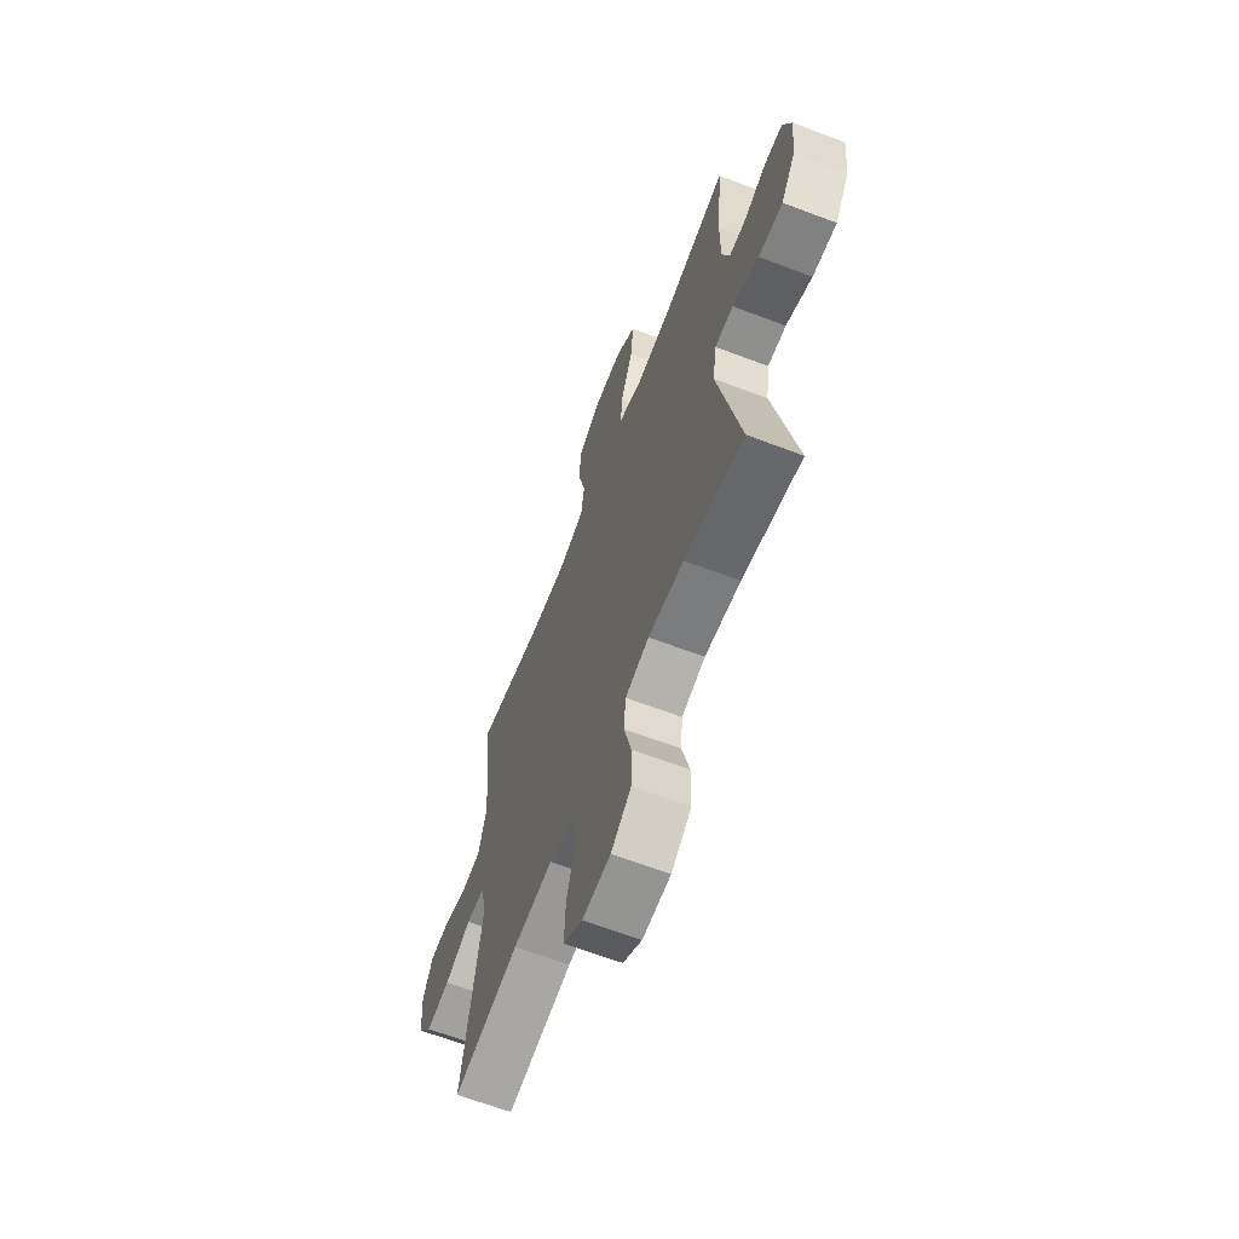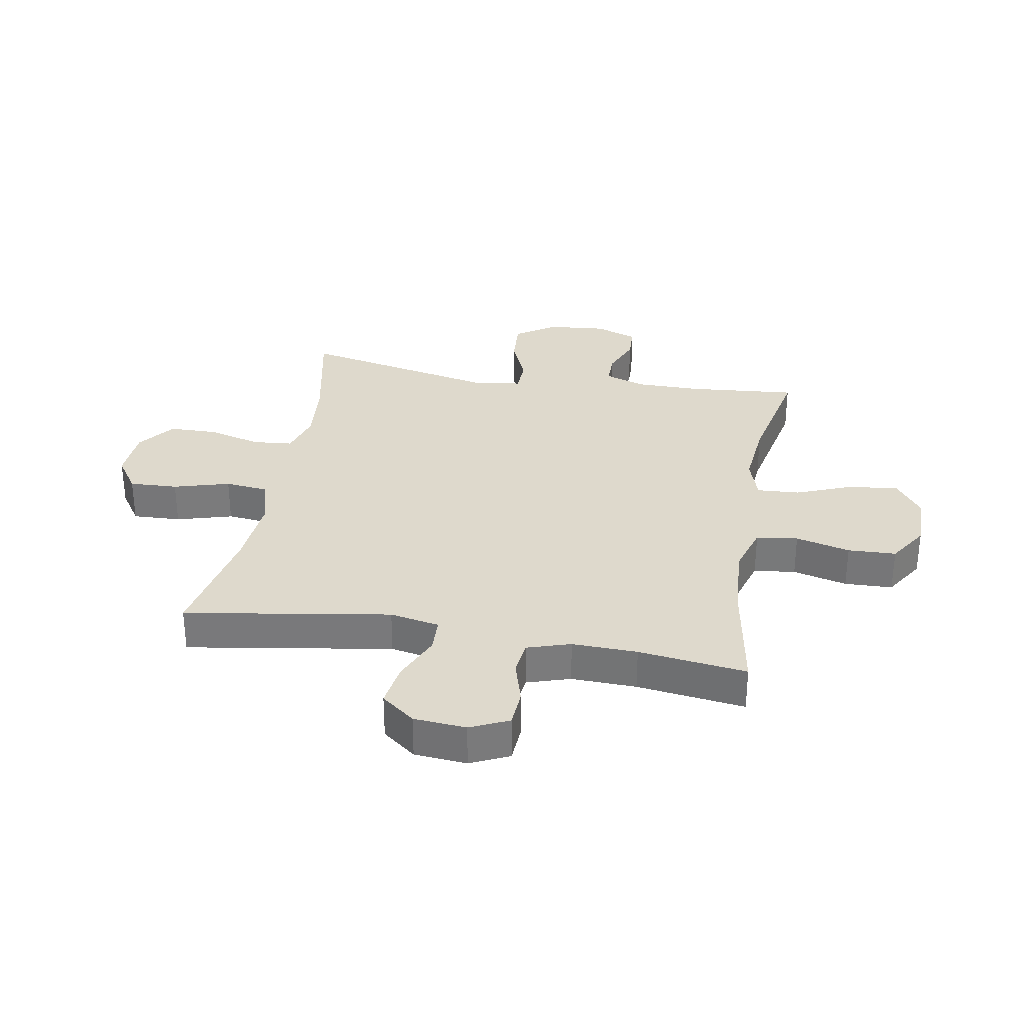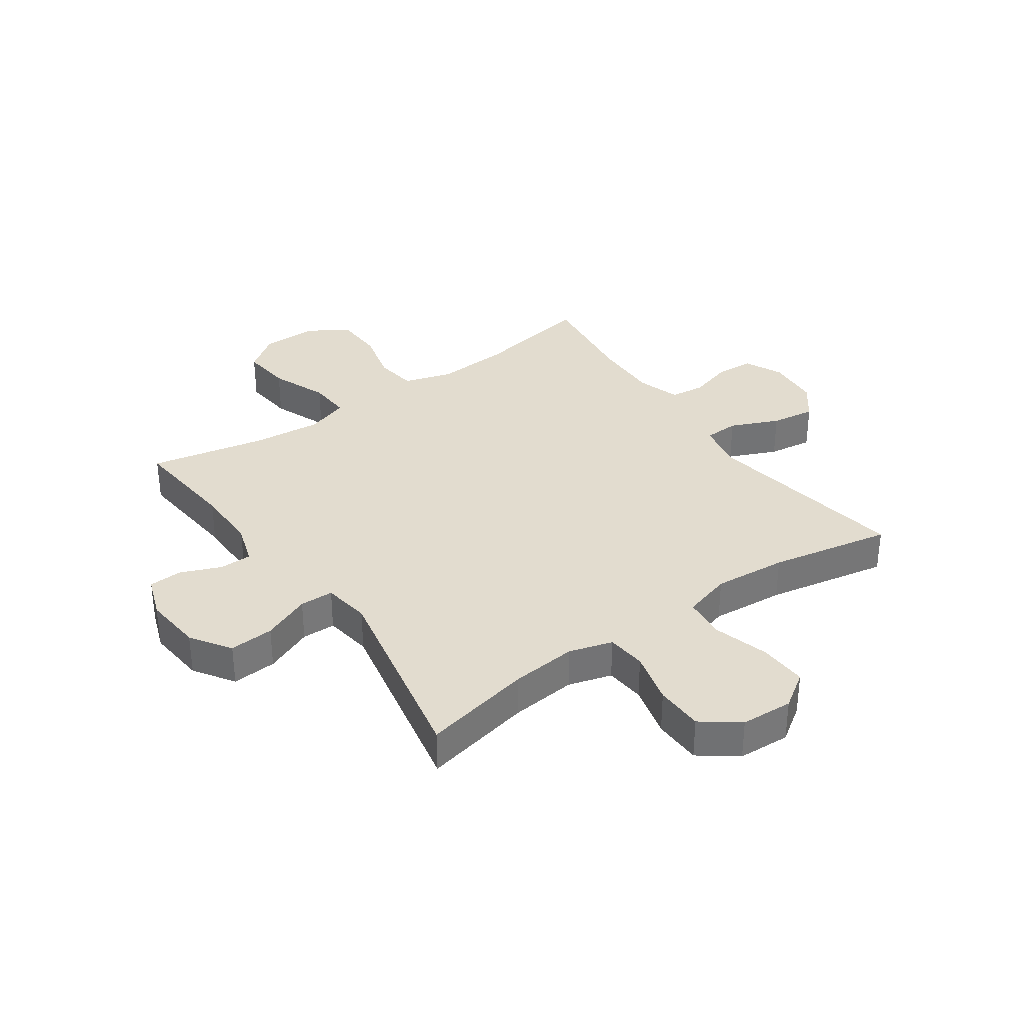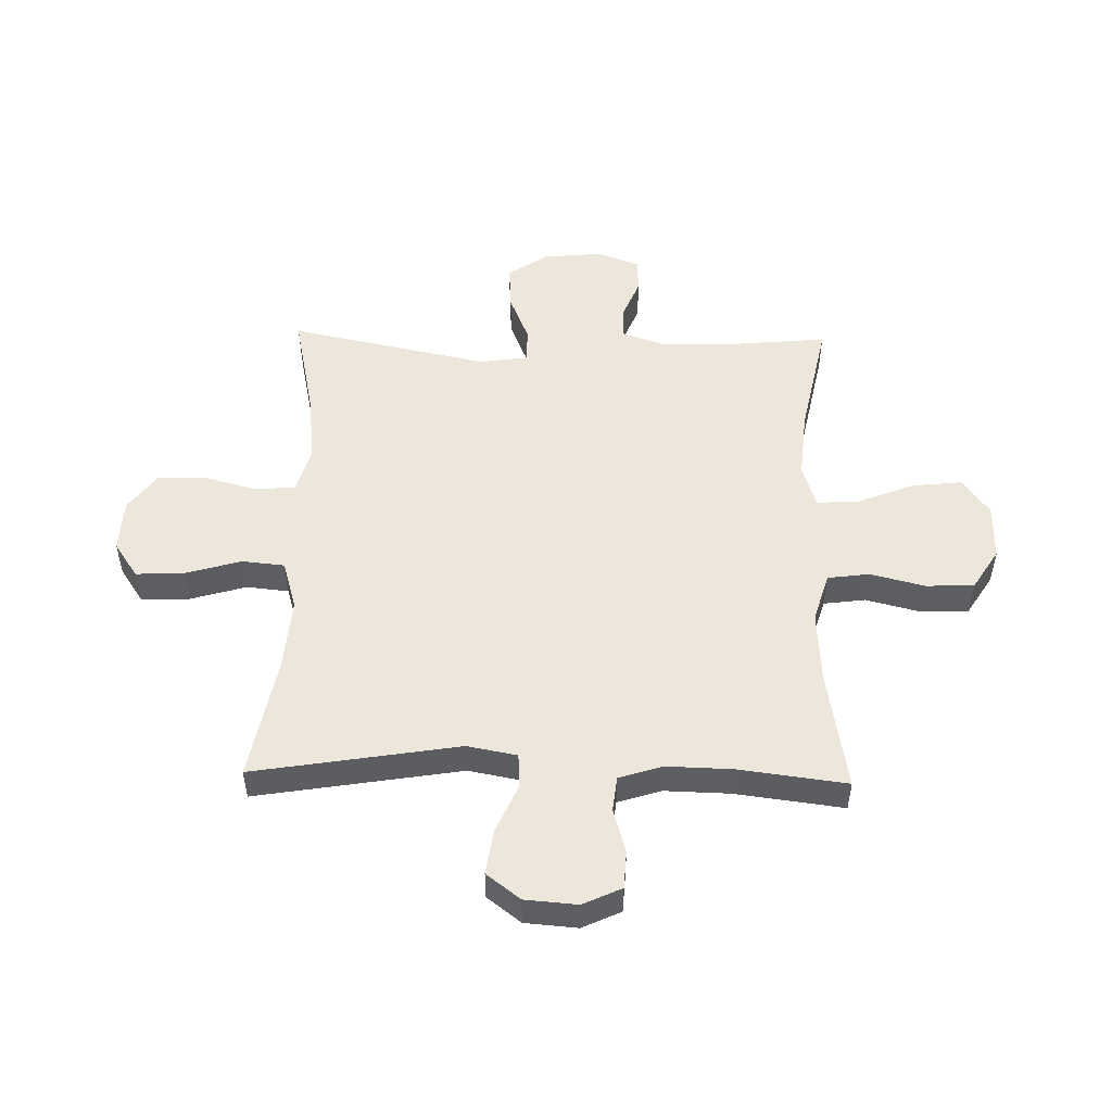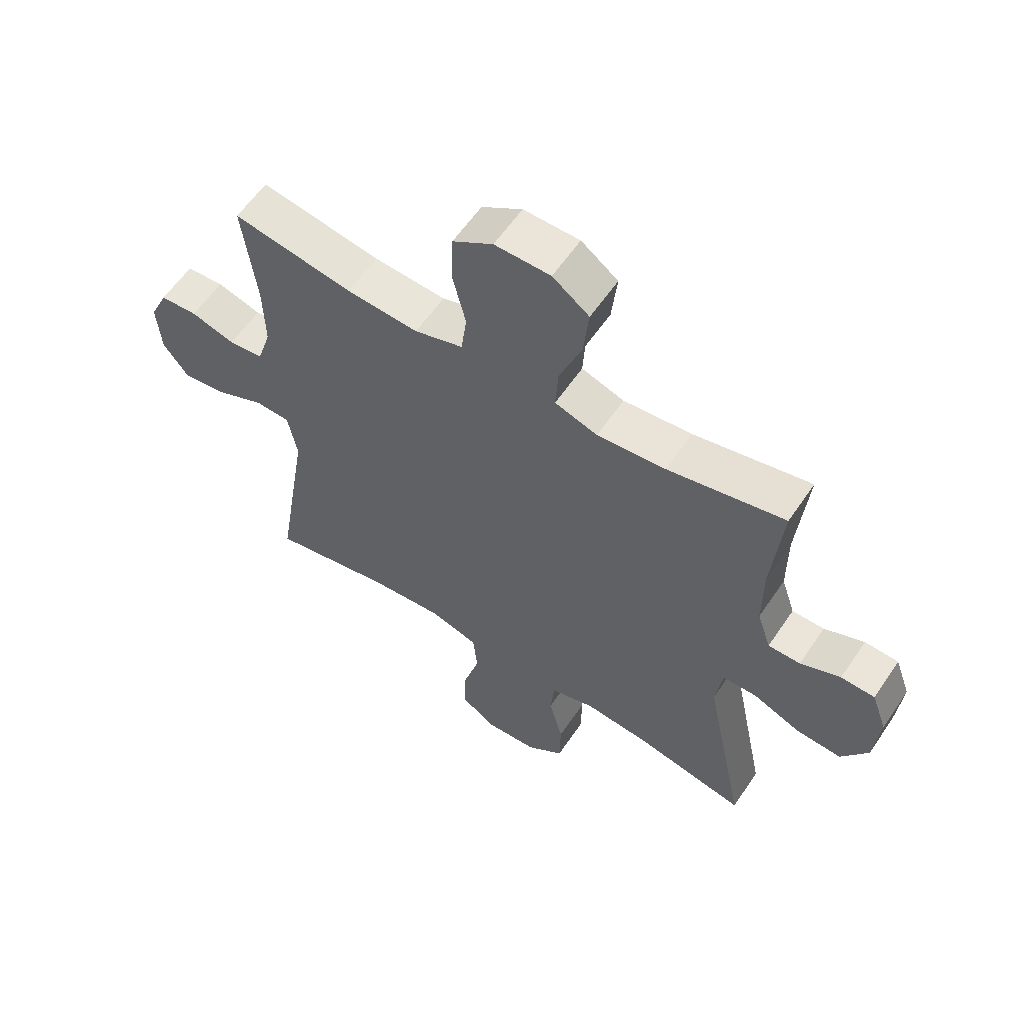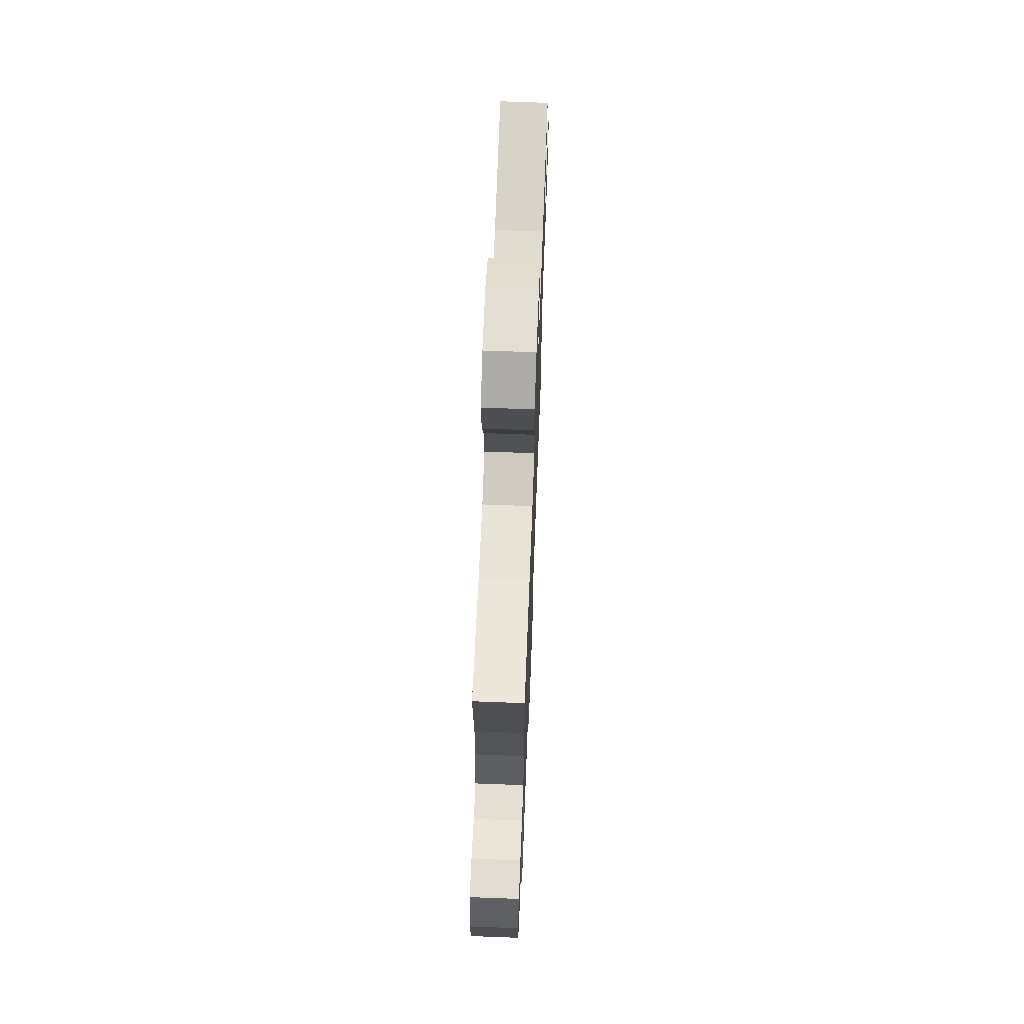
<metadata>
{"format":"obj","ext":"obj","renderer":"f3d","projection":"perspective","resolution":1024,"background":"white","views":[{"elev":-64.0,"azim":68.9,"up":"+Z"},{"elev":32.0,"azim":-79.9,"up":"+Y"},{"elev":34.6,"azim":144.9,"up":"+Y"},{"elev":51.8,"azim":-88.7,"up":"+Y"},{"elev":59.0,"azim":33.8,"up":"+Z"},{"elev":66.8,"azim":92.2,"up":"+Z"}]}
</metadata>
<code>
o path716_path716.001
v 0.2912 0.0375 0.4497
v 0.1692 0.0375 0.4384
v 0.09344 0.0375 0.4631
v 0.09801 0.0375 0.5383
v 0.1376 0.0375 0.6382
v 0.147 0.0375 0.7268
v 0.08226 0.0375 0.7743
v -0.01654 0.0375 0.7752
v -0.08808 0.0375 0.7298
v -0.09149 0.0375 0.6444
v -0.06754 0.0375 0.5475
v -0.07742 0.0375 0.4736
v -0.1633 0.0375 0.4474
v -0.2915 0.0375 0.4555
v -0.504 0.0375 0.4923
v -0.4797 0.0375 0.2997
v -0.4769 0.0375 0.1839
v -0.5013 0.0375 0.1071
v -0.563 0.0375 0.09987
v -0.6413 0.0375 0.1228
v -0.7079 0.0375 0.1189
v -0.7396 0.0375 0.05054
v -0.7323 0.0375 -0.04296
v -0.6865 0.0375 -0.1029
v -0.608 0.0375 -0.09147
v -0.5226 0.0375 -0.05398
v -0.4607 0.0375 -0.05658
v -0.4442 0.0375 -0.1447
v -0.504 0.0375 -0.5094
v -0.2878 0.0375 -0.4675
v -0.1578 0.0375 -0.4566
v -0.07155 0.0375 -0.4818
v -0.06389 0.0375 -0.5572
v -0.09265 0.0375 -0.6563
v -0.09646 0.0375 -0.7422
v -0.03359 0.0375 -0.7846
v 0.05906 0.0375 -0.7797
v 0.125 0.0375 -0.7303
v 0.1265 0.0375 -0.6445
v 0.1019 0.0375 -0.5499
v 0.1086 0.0375 -0.4796
v 0.186 0.0375 -0.4571
v 0.3031 0.0375 -0.4684
v 0.4979 0.0375 -0.5094
v 0.4252 0.0375 -0.1561
v 0.4377 0.0375 -0.07152
v 0.4978 0.0375 -0.0703
v 0.5834 0.0375 -0.1059
v 0.6629 0.0375 -0.1111
v 0.71 0.0375 -0.04049
v 0.7198 0.0375 0.06404
v 0.6925 0.0375 0.139
v 0.6326 0.0375 0.1415
v 0.5614 0.0375 0.1122
v 0.5043 0.0375 0.1126
v 0.4799 0.0375 0.1854
v 0.4799 0.0375 0.2998
v 0.4979 0.0375 0.4923
v 0.2912 -0.0375 0.4497
v 0.1692 -0.0375 0.4384
v 0.09344 -0.0375 0.4631
v 0.09801 -0.0375 0.5383
v 0.1376 -0.0375 0.6382
v 0.147 -0.0375 0.7268
v 0.08226 -0.0375 0.7743
v -0.01654 -0.0375 0.7752
v -0.08808 -0.0375 0.7298
v -0.09149 -0.0375 0.6444
v -0.06754 -0.0375 0.5475
v -0.07742 -0.0375 0.4736
v -0.1633 -0.0375 0.4474
v -0.2915 -0.0375 0.4555
v -0.504 -0.0375 0.4923
v -0.4797 -0.0375 0.2997
v -0.4769 -0.0375 0.1839
v -0.5013 -0.0375 0.1071
v -0.563 -0.0375 0.09987
v -0.6413 -0.0375 0.1228
v -0.7079 -0.0375 0.1189
v -0.7396 -0.0375 0.05054
v -0.7323 -0.0375 -0.04296
v -0.6865 -0.0375 -0.1029
v -0.608 -0.0375 -0.09147
v -0.5226 -0.0375 -0.05398
v -0.4607 -0.0375 -0.05658
v -0.4442 -0.0375 -0.1447
v -0.504 -0.0375 -0.5094
v -0.2878 -0.0375 -0.4675
v -0.1578 -0.0375 -0.4566
v -0.07155 -0.0375 -0.4818
v -0.06389 -0.0375 -0.5572
v -0.09265 -0.0375 -0.6563
v -0.09646 -0.0375 -0.7422
v -0.03359 -0.0375 -0.7846
v 0.05906 -0.0375 -0.7797
v 0.125 -0.0375 -0.7303
v 0.1265 -0.0375 -0.6445
v 0.1019 -0.0375 -0.5499
v 0.1086 -0.0375 -0.4796
v 0.186 -0.0375 -0.4571
v 0.3031 -0.0375 -0.4684
v 0.4979 -0.0375 -0.5094
v 0.4252 -0.0375 -0.1561
v 0.4377 -0.0375 -0.07152
v 0.4978 -0.0375 -0.0703
v 0.5834 -0.0375 -0.1059
v 0.6629 -0.0375 -0.1111
v 0.71 -0.0375 -0.04049
v 0.7198 -0.0375 0.06404
v 0.6925 -0.0375 0.139
v 0.6326 -0.0375 0.1415
v 0.5614 -0.0375 0.1122
v 0.5043 -0.0375 0.1126
v 0.4799 -0.0375 0.1854
v 0.4799 -0.0375 0.2998
v 0.4979 -0.0375 0.4923
v 0.08226 0.0375 0.7743
v -0.01654 0.0375 0.7752
v -0.08808 0.0375 0.7298
v 0.147 0.0375 0.7268
v -0.09149 0.0375 0.6444
v 0.1376 0.0375 0.6382
v -0.06754 0.0375 0.5475
v 0.09801 0.0375 0.5383
v -0.07742 0.0375 0.4736
v -0.07742 0.0375 0.4736
v 0.09344 0.0375 0.4631
v 0.09344 0.0375 0.4631
v -0.2915 0.0375 0.4555
v -0.504 0.0375 0.4923
v -0.504 0.0375 0.4923
v -0.1633 0.0375 0.4474
v 0.4979 0.0375 0.4923
v 0.4979 0.0375 0.4923
v 0.2912 0.0375 0.4497
v 0.1692 0.0375 0.4384
v -0.4797 0.0375 0.2997
v 0.4799 0.0375 0.2998
v 0.4799 0.0375 0.1854
v -0.4769 0.0375 0.1839
v 0.5043 0.0375 0.1126
v 0.5043 0.0375 0.1126
v -0.5013 0.0375 0.1071
v -0.5013 0.0375 0.1071
v 0.6925 0.0375 0.139
v 0.6925 0.0375 0.139
v 0.6326 0.0375 0.1415
v 0.5614 0.0375 0.1122
v 0.7198 0.0375 0.06404
v -0.563 0.0375 0.09987
v -0.6413 0.0375 0.1228
v -0.7079 0.0375 0.1189
v -0.7079 0.0375 0.1189
v -0.7396 0.0375 0.05054
v 0.71 0.0375 -0.04049
v -0.7323 0.0375 -0.04296
v 0.6629 0.0375 -0.1111
v -0.6865 0.0375 -0.1029
v -0.6865 0.0375 -0.1029
v -0.5226 0.0375 -0.05398
v -0.4607 0.0375 -0.05658
v -0.4607 0.0375 -0.05658
v -0.608 0.0375 -0.09147
v 0.4377 0.0375 -0.07152
v 0.4377 0.0375 -0.07152
v 0.4978 0.0375 -0.0703
v -0.4442 0.0375 -0.1447
v 0.5834 0.0375 -0.1059
v 0.4252 0.0375 -0.1561
v 0.4979 0.0375 -0.5094
v 0.4979 0.0375 -0.5094
v 0.186 0.0375 -0.4571
v 0.3031 0.0375 -0.4684
v -0.1578 0.0375 -0.4566
v -0.07155 0.0375 -0.4818
v -0.07155 0.0375 -0.4818
v -0.2878 0.0375 -0.4675
v 0.1086 0.0375 -0.4796
v 0.1086 0.0375 -0.4796
v 0.1019 0.0375 -0.5499
v -0.06389 0.0375 -0.5572
v -0.504 0.0375 -0.5094
v -0.504 0.0375 -0.5094
v 0.1265 0.0375 -0.6445
v -0.09265 0.0375 -0.6563
v 0.125 0.0375 -0.7303
v -0.09646 0.0375 -0.7422
v 0.05906 0.0375 -0.7797
v -0.03359 0.0375 -0.7846
v 0.08226 -0.0375 0.7743
v -0.01654 -0.0375 0.7752
v -0.08808 -0.0375 0.7298
v 0.147 -0.0375 0.7268
v -0.09149 -0.0375 0.6444
v 0.1376 -0.0375 0.6382
v -0.06754 -0.0375 0.5475
v 0.09801 -0.0375 0.5383
v -0.07742 -0.0375 0.4736
v -0.07742 -0.0375 0.4736
v 0.09344 -0.0375 0.4631
v 0.09344 -0.0375 0.4631
v -0.2915 -0.0375 0.4555
v -0.504 -0.0375 0.4923
v -0.504 -0.0375 0.4923
v -0.1633 -0.0375 0.4474
v 0.4979 -0.0375 0.4923
v 0.4979 -0.0375 0.4923
v 0.2912 -0.0375 0.4497
v 0.1692 -0.0375 0.4384
v -0.4797 -0.0375 0.2997
v 0.4799 -0.0375 0.2998
v 0.4799 -0.0375 0.1854
v -0.4769 -0.0375 0.1839
v 0.5043 -0.0375 0.1126
v 0.5043 -0.0375 0.1126
v -0.5013 -0.0375 0.1071
v -0.5013 -0.0375 0.1071
v 0.6925 -0.0375 0.139
v 0.6925 -0.0375 0.139
v 0.6326 -0.0375 0.1415
v 0.5614 -0.0375 0.1122
v 0.7198 -0.0375 0.06404
v -0.563 -0.0375 0.09987
v -0.6413 -0.0375 0.1228
v -0.7079 -0.0375 0.1189
v -0.7079 -0.0375 0.1189
v -0.7396 -0.0375 0.05054
v 0.71 -0.0375 -0.04049
v -0.7323 -0.0375 -0.04296
v 0.6629 -0.0375 -0.1111
v -0.6865 -0.0375 -0.1029
v -0.6865 -0.0375 -0.1029
v -0.5226 -0.0375 -0.05398
v -0.4607 -0.0375 -0.05658
v -0.4607 -0.0375 -0.05658
v -0.608 -0.0375 -0.09147
v 0.4377 -0.0375 -0.07152
v 0.4377 -0.0375 -0.07152
v 0.4978 -0.0375 -0.0703
v -0.4442 -0.0375 -0.1447
v 0.5834 -0.0375 -0.1059
v 0.4252 -0.0375 -0.1561
v 0.4979 -0.0375 -0.5094
v 0.4979 -0.0375 -0.5094
v 0.186 -0.0375 -0.4571
v 0.3031 -0.0375 -0.4684
v -0.1578 -0.0375 -0.4566
v -0.07155 -0.0375 -0.4818
v -0.07155 -0.0375 -0.4818
v -0.2878 -0.0375 -0.4675
v 0.1086 -0.0375 -0.4796
v 0.1086 -0.0375 -0.4796
v 0.1019 -0.0375 -0.5499
v -0.06389 -0.0375 -0.5572
v -0.504 -0.0375 -0.5094
v -0.504 -0.0375 -0.5094
v 0.1265 -0.0375 -0.6445
v -0.09265 -0.0375 -0.6563
v 0.125 -0.0375 -0.7303
v -0.09646 -0.0375 -0.7422
v 0.05906 -0.0375 -0.7797
v -0.03359 -0.0375 -0.7846
f 190 191 195
f 242 248 251
f 257 261 259
f 209 205 237
f 227 229 236
f 197 196 200
f 237 205 234
f 208 209 212
f 234 216 233
f 222 221 228
f 213 202 210
f 209 200 205
f 228 221 241
f 223 233 216
f 253 248 254
f 194 191 192
f 251 248 253
f 224 236 223
f 242 245 246
f 220 222 218
f 202 213 205
f 241 221 239
f 205 213 234
f 236 229 231
f 242 247 248
f 237 247 242
f 247 240 250
f 210 202 203
f 227 224 225
f 198 205 200
f 233 223 236
f 216 234 213
f 227 236 224
f 208 211 206
f 212 237 214
f 234 240 237
f 221 222 220
f 228 241 230
f 237 240 247
f 261 258 262
f 200 196 198
f 212 209 237
f 195 194 197
f 253 254 257
f 257 258 261
f 254 258 257
f 262 258 260
f 196 197 194
f 239 214 237
f 250 240 255
f 191 194 195
f 214 239 221
f 242 251 245
f 193 190 195
f 242 246 243
f 211 208 212
f 7 8 66 65
f 8 9 67 66
f 6 7 65 64
f 9 10 68 67
f 5 6 64 63
f 10 11 69 68
f 4 5 63 62
f 11 126 199 69
f 128 4 62 201
f 14 131 204 72
f 12 13 71 70
f 134 1 59 207
f 2 3 61 60
f 13 14 72 71
f 1 2 60 59
f 15 16 74 73
f 57 58 116 115
f 56 57 115 114
f 16 17 75 74
f 142 56 114 215
f 17 144 217 75
f 146 53 111 219
f 53 54 112 111
f 51 52 110 109
f 19 20 78 77
f 20 153 226 78
f 21 22 80 79
f 54 55 113 112
f 18 19 77 76
f 50 51 109 108
f 22 23 81 80
f 49 50 108 107
f 23 159 232 81
f 26 162 235 84
f 25 26 84 83
f 24 25 83 82
f 165 47 105 238
f 27 28 86 85
f 48 49 107 106
f 47 48 106 105
f 45 46 104 103
f 171 45 103 244
f 42 43 101 100
f 31 176 249 89
f 30 31 89 88
f 179 42 100 252
f 40 41 99 98
f 32 33 91 90
f 183 30 88 256
f 28 29 87 86
f 43 44 102 101
f 39 40 98 97
f 33 34 92 91
f 38 39 97 96
f 34 35 93 92
f 37 38 96 95
f 36 37 95 94
f 35 36 94 93
f 117 122 118
f 169 178 175
f 184 186 188
f 136 164 132
f 154 163 156
f 124 127 123
f 164 161 132
f 135 139 136
f 161 160 143
f 149 155 148
f 140 137 129
f 136 132 127
f 155 168 148
f 150 143 160
f 180 181 175
f 121 119 118
f 178 180 175
f 151 150 163
f 169 173 172
f 147 145 149
f 129 132 140
f 168 166 148
f 132 161 140
f 163 158 156
f 169 175 174
f 164 169 174
f 174 177 167
f 137 130 129
f 154 152 151
f 125 127 132
f 160 163 150
f 143 140 161
f 154 151 163
f 135 133 138
f 139 141 164
f 161 164 167
f 148 147 149
f 155 157 168
f 164 174 167
f 188 189 185
f 127 125 123
f 139 164 136
f 122 124 121
f 180 184 181
f 184 188 185
f 181 184 185
f 189 187 185
f 123 121 124
f 166 164 141
f 177 182 167
f 118 122 121
f 141 148 166
f 169 172 178
f 120 122 117
f 169 170 173
f 138 139 135

</code>
